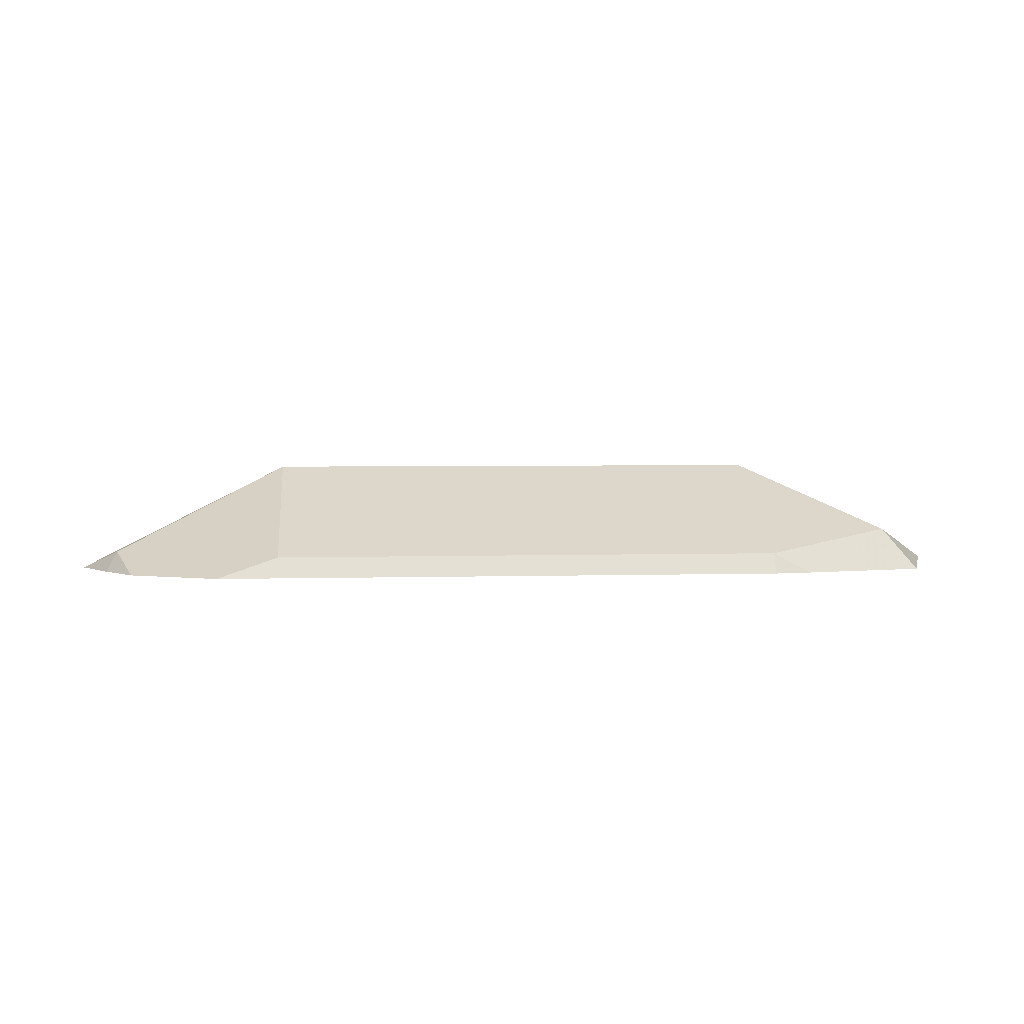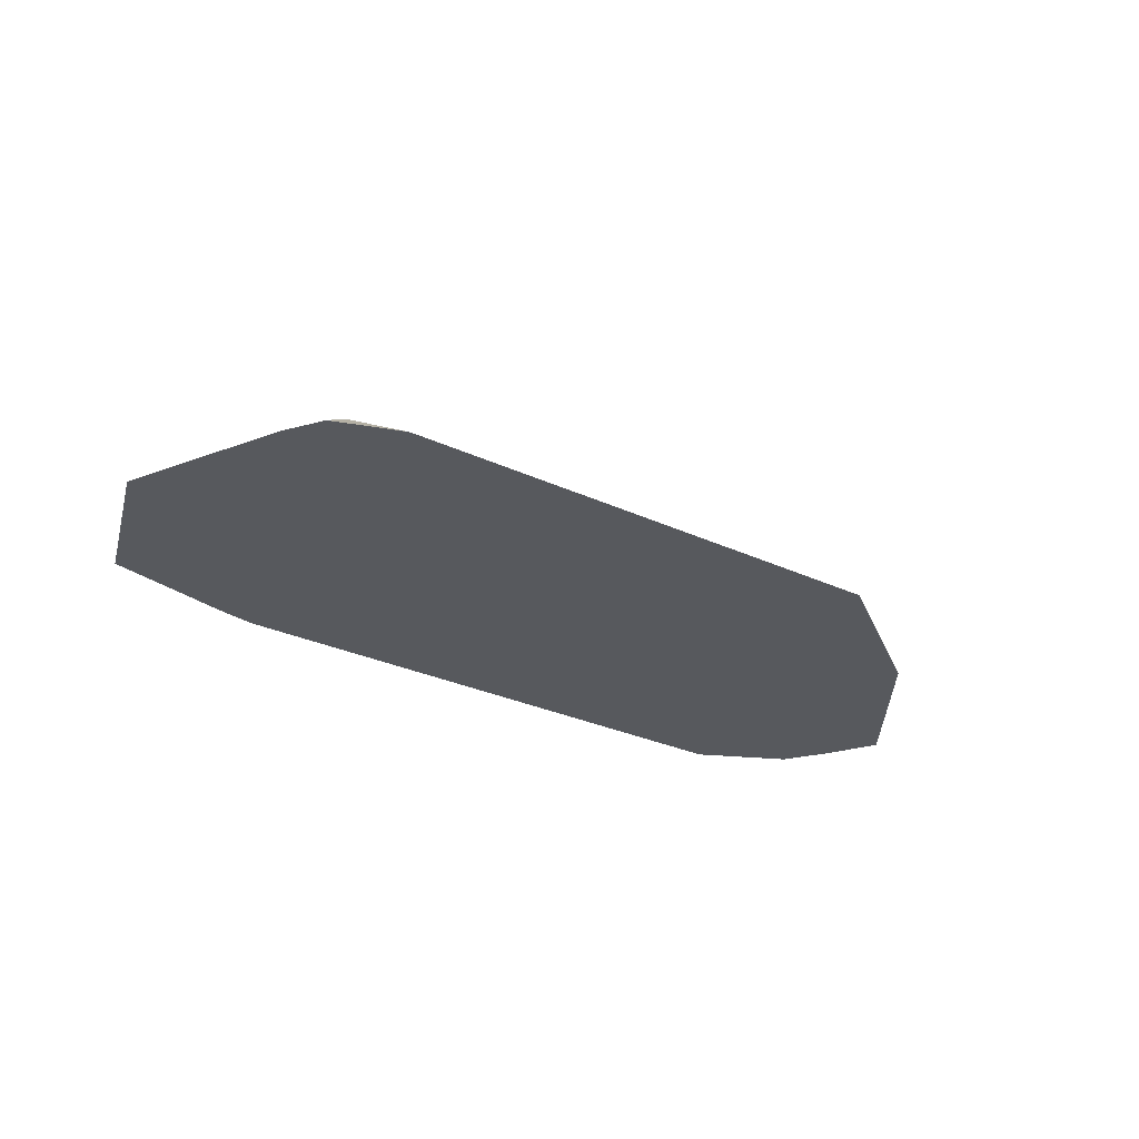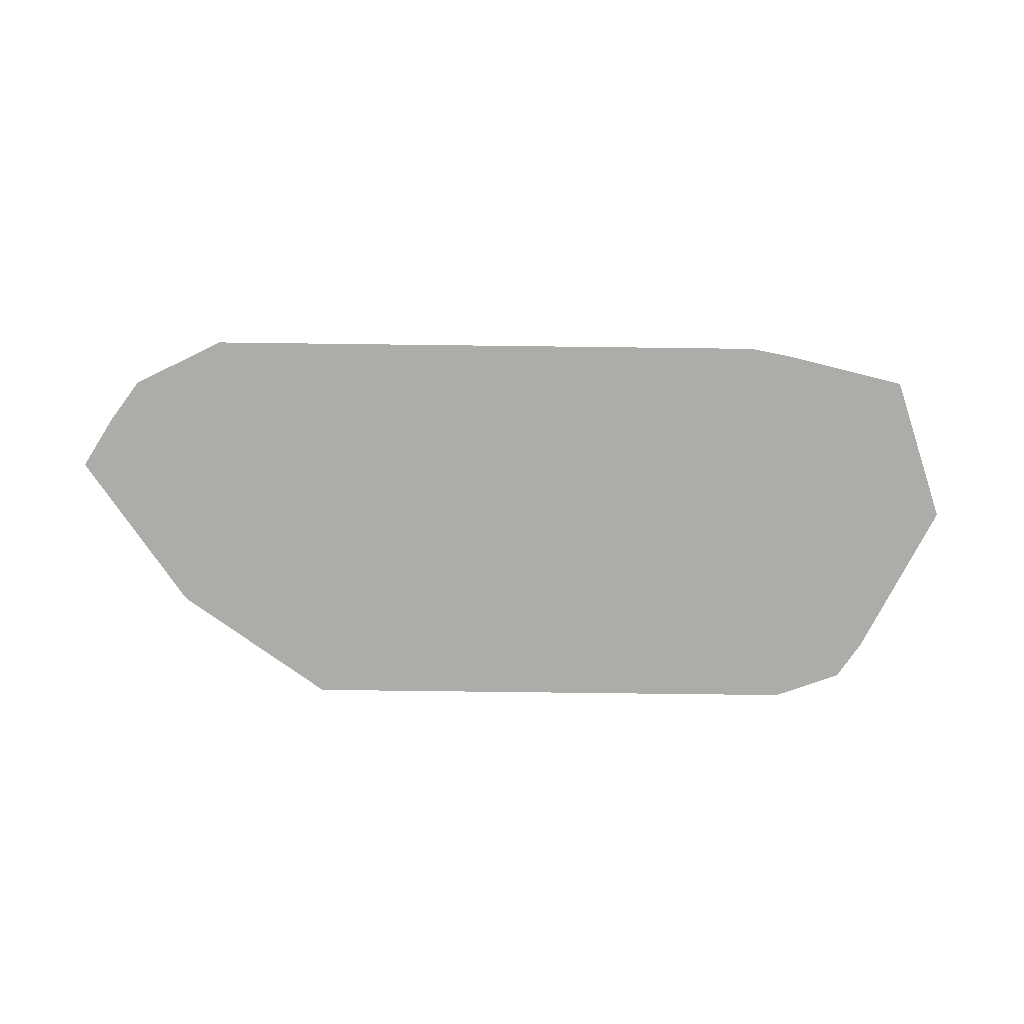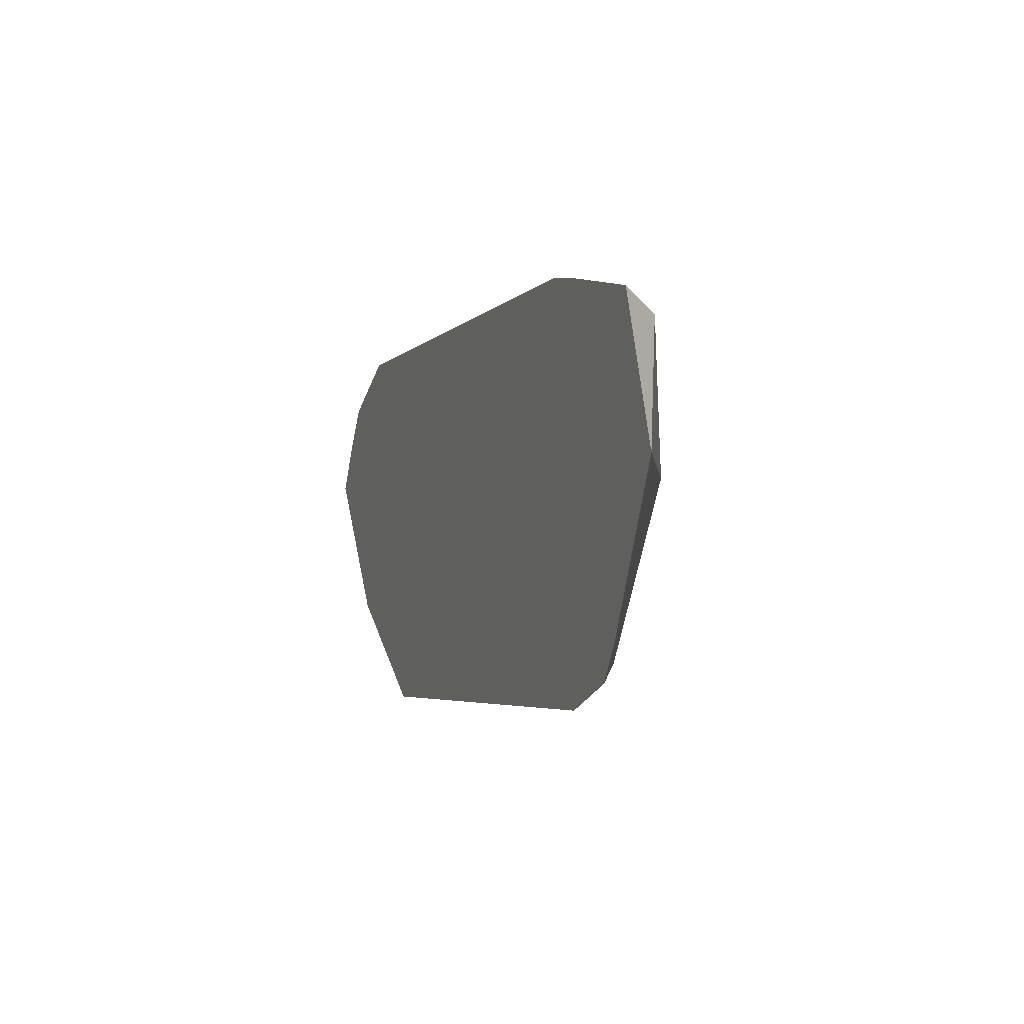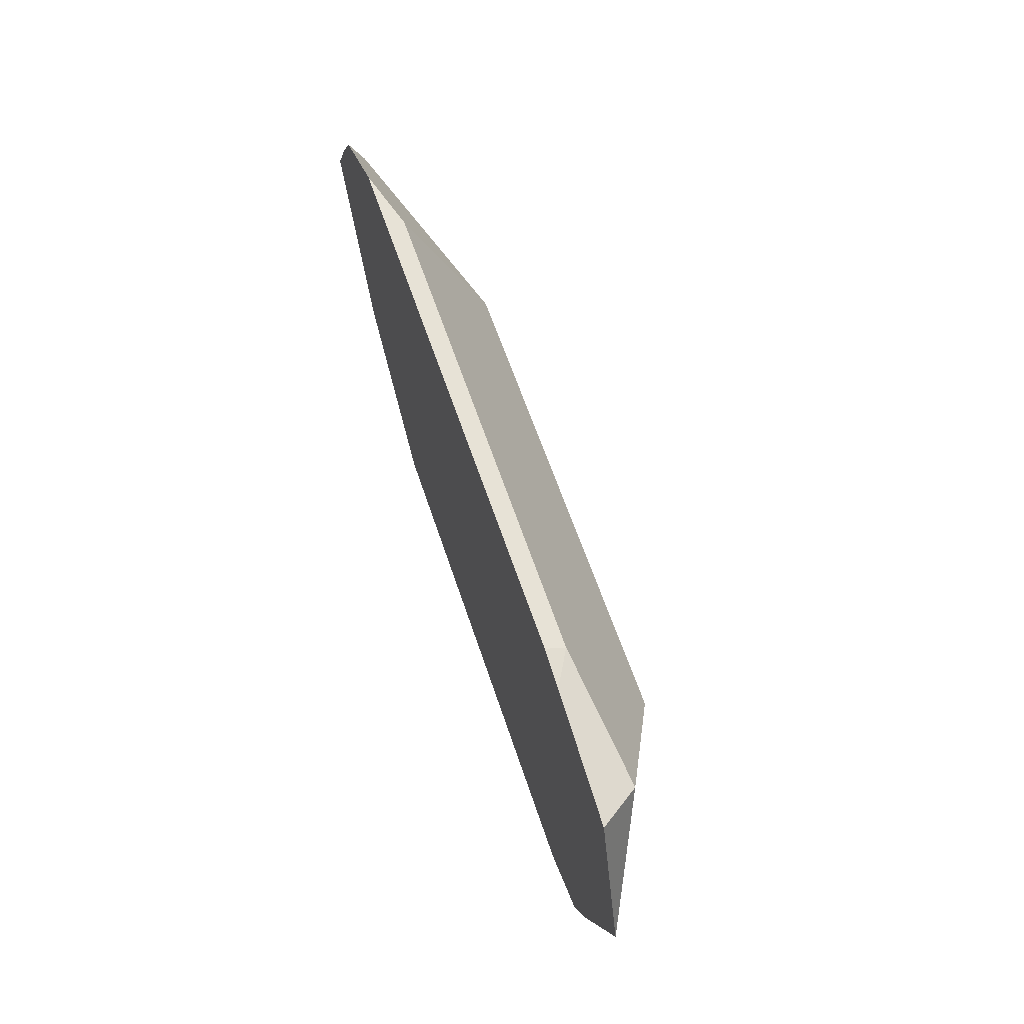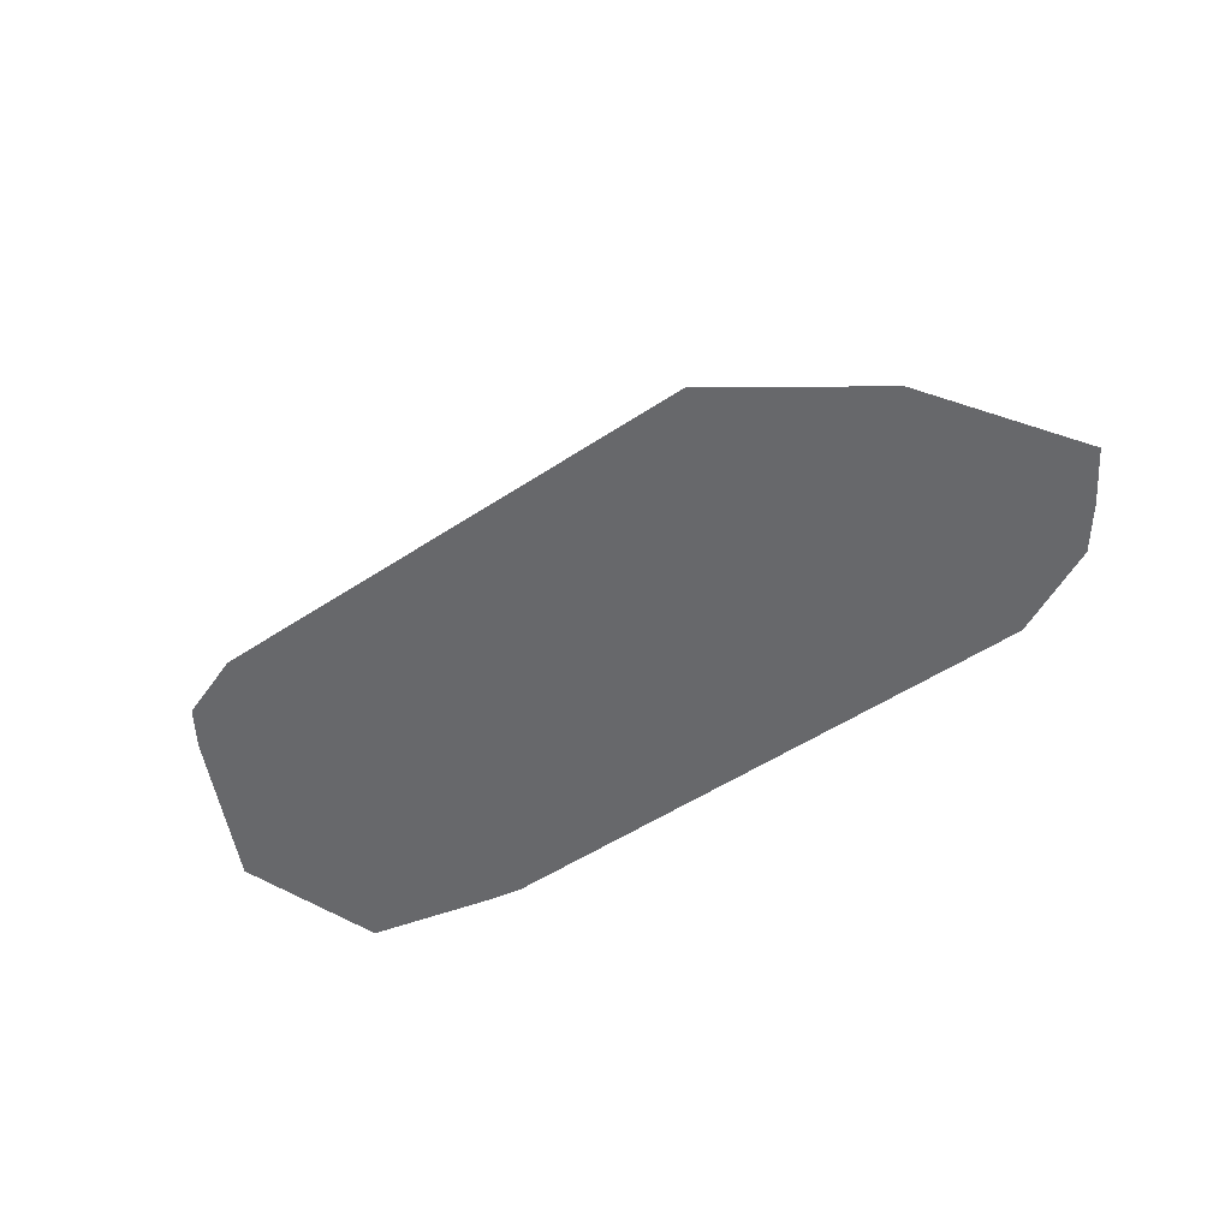
<metadata>
{"format":"obj","ext":"obj","renderer":"f3d","projection":"perspective","resolution":1024,"background":"white","views":[{"elev":3.7,"azim":-5.5,"up":"+Y"},{"elev":-29.5,"azim":145.5,"up":"+Y"},{"elev":-76.6,"azim":-0.7,"up":"+Y"},{"elev":-4.1,"azim":69.8,"up":"+Z"},{"elev":58.8,"azim":72.0,"up":"+Z"},{"elev":-52.4,"azim":-144.6,"up":"+Y"}]}
</metadata>
<code>
v 0.03588 0.2364 0.8148
v 0.04113 0.2364 0.8139
v 0.03588 0.2392 0.8134
v -0.0444 0.2364 0.8148
v 0.0585 0.2364 0.8098
v 0.05383 0.2422 0.8074
v -0.03588 0.2392 0.8134
v -0.03588 0.2512 0.7895
v -0.0598 0.2392 0.8015
v -0.05696 0.2364 0.8086
v 0.06548 0.2364 0.7895
v 0.0598 0.2392 0.7895
v 0.03588 0.2512 0.7895
v -0.02961 0.2364 0.7599
v -0.05069 0.2364 0.7747
v -0.06548 0.2364 0.7958
v -0.06123 0.2364 0.8027
v 0.06123 0.2364 0.781
v 0.04784 0.2392 0.7656
v 0.04216 0.2364 0.7599
v 0.05494 0.2364 0.7684
v 0.05153 0.2364 0.7633
f 8 16 9
f 19 22 20
f 6 12 13
f 6 13 8
f 6 8 7
f 8 14 15
f 8 15 16
f 8 13 20
f 19 21 22
f 9 16 17
f 9 17 10
f 11 18 12
f 12 18 13
f 13 18 19
f 13 19 20
f 18 21 19
f 5 11 6
f 8 20 14
f 4 9 10
f 6 11 12
f 4 7 8
f 4 8 9
f 1 2 3
f 1 3 7
f 1 4 10
f 1 10 17
f 1 17 16
f 1 16 15
f 1 15 14
f 1 14 20
f 1 7 4
f 1 22 21
f 1 21 18
f 1 18 11
f 1 11 5
f 1 5 2
f 2 5 6
f 2 6 3
f 3 6 7
f 1 20 22

</code>
